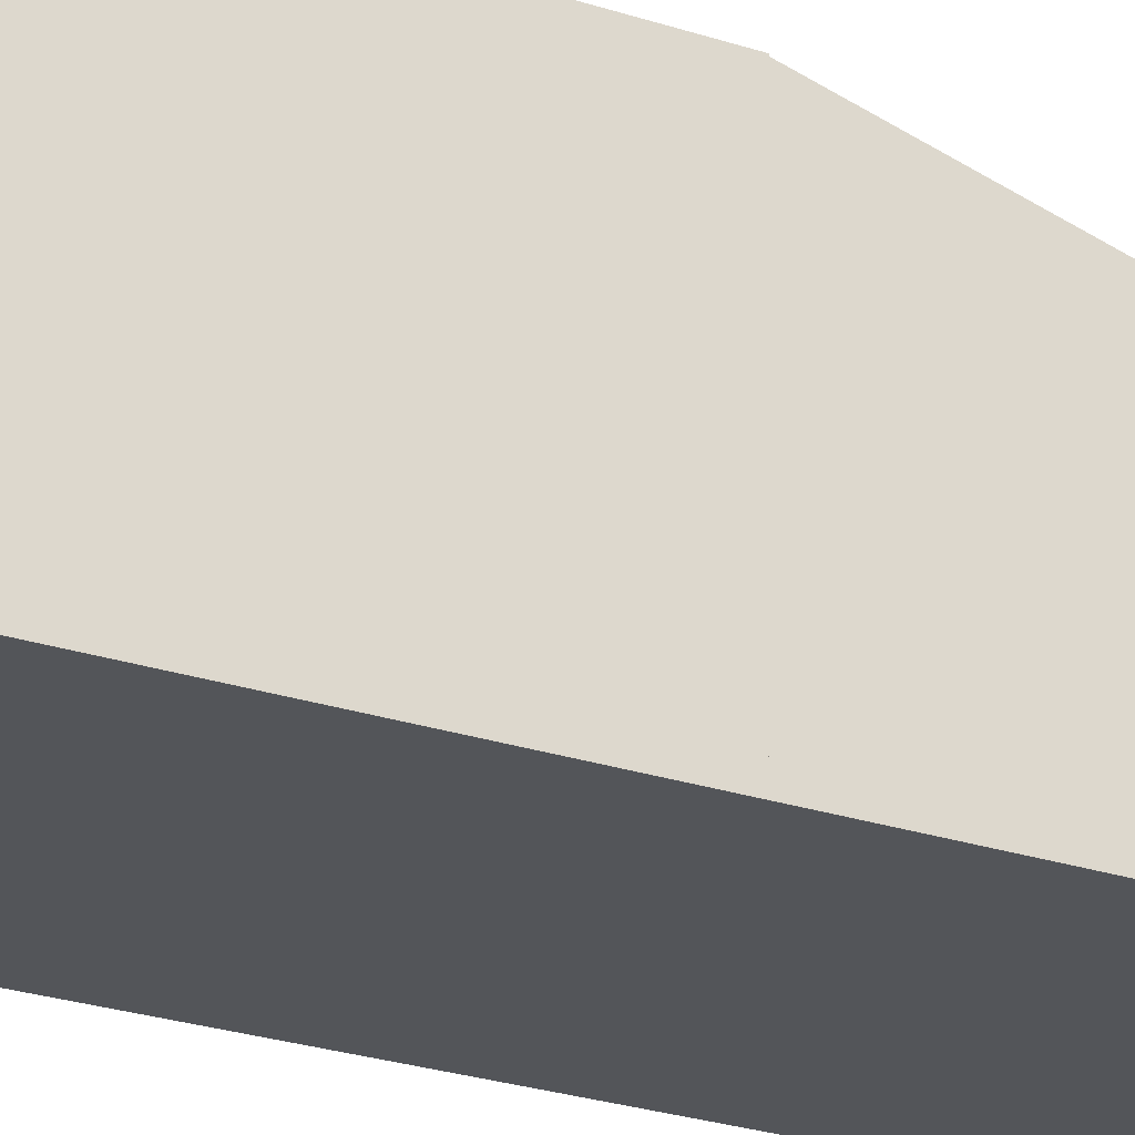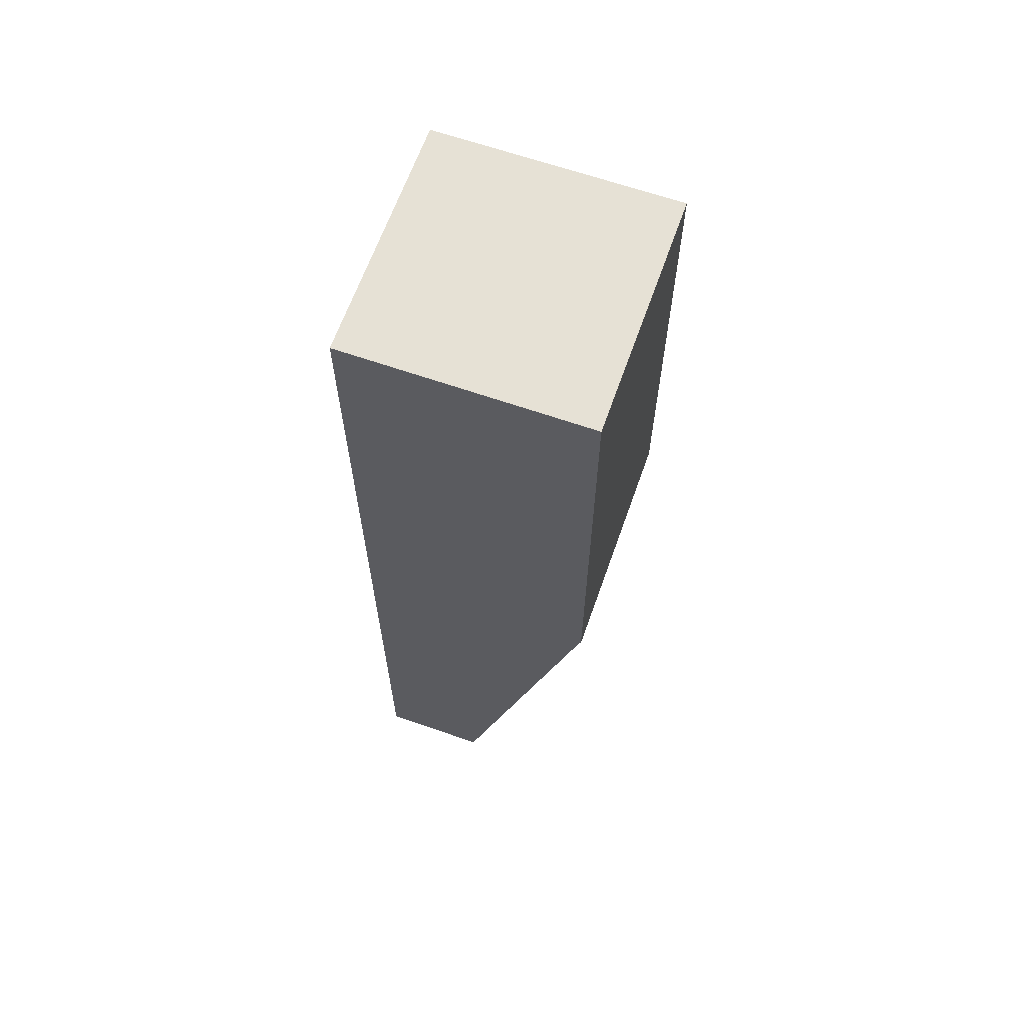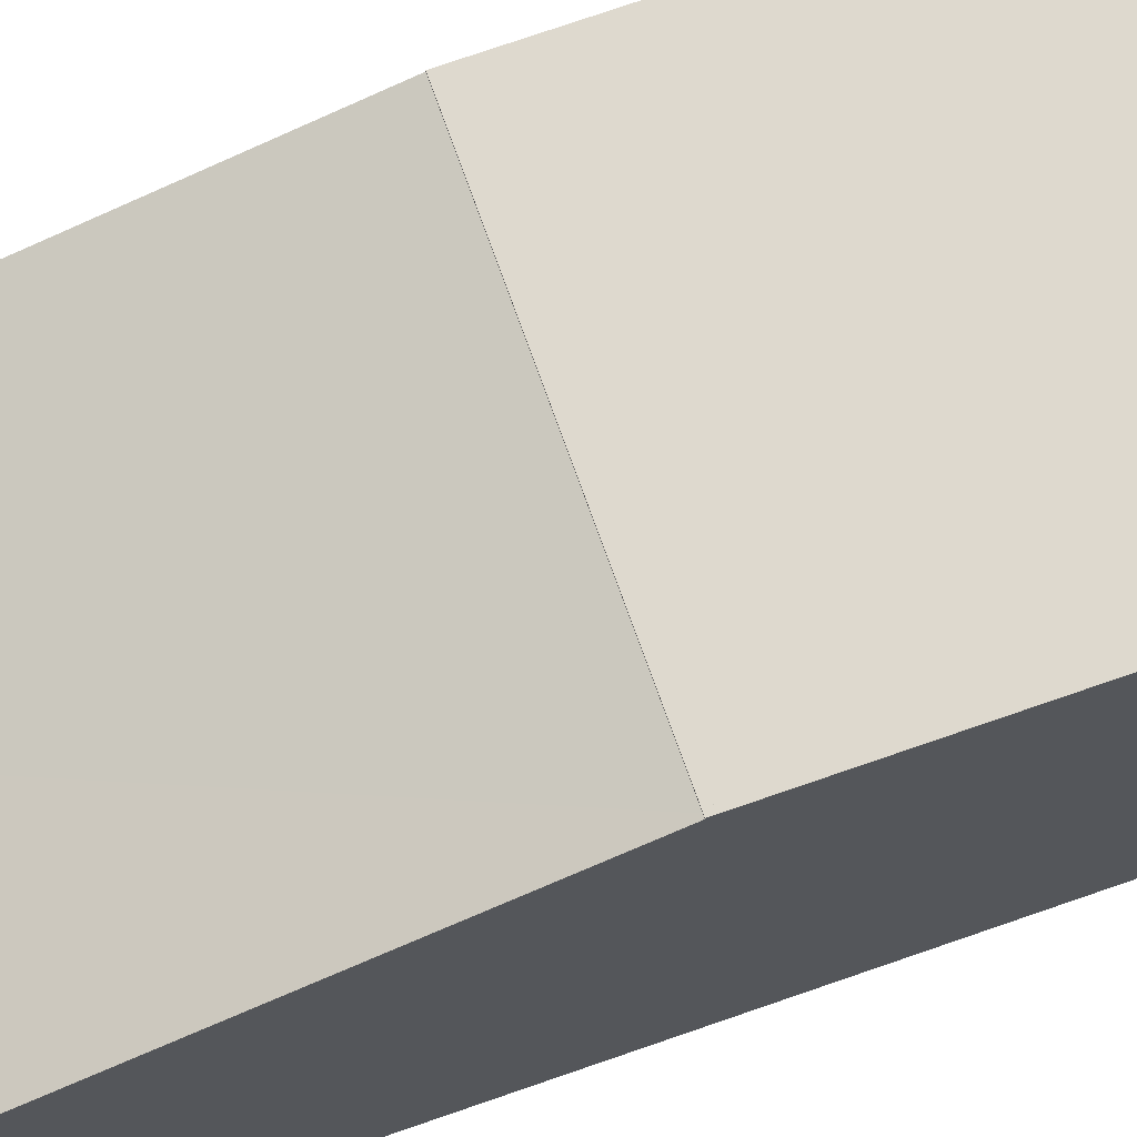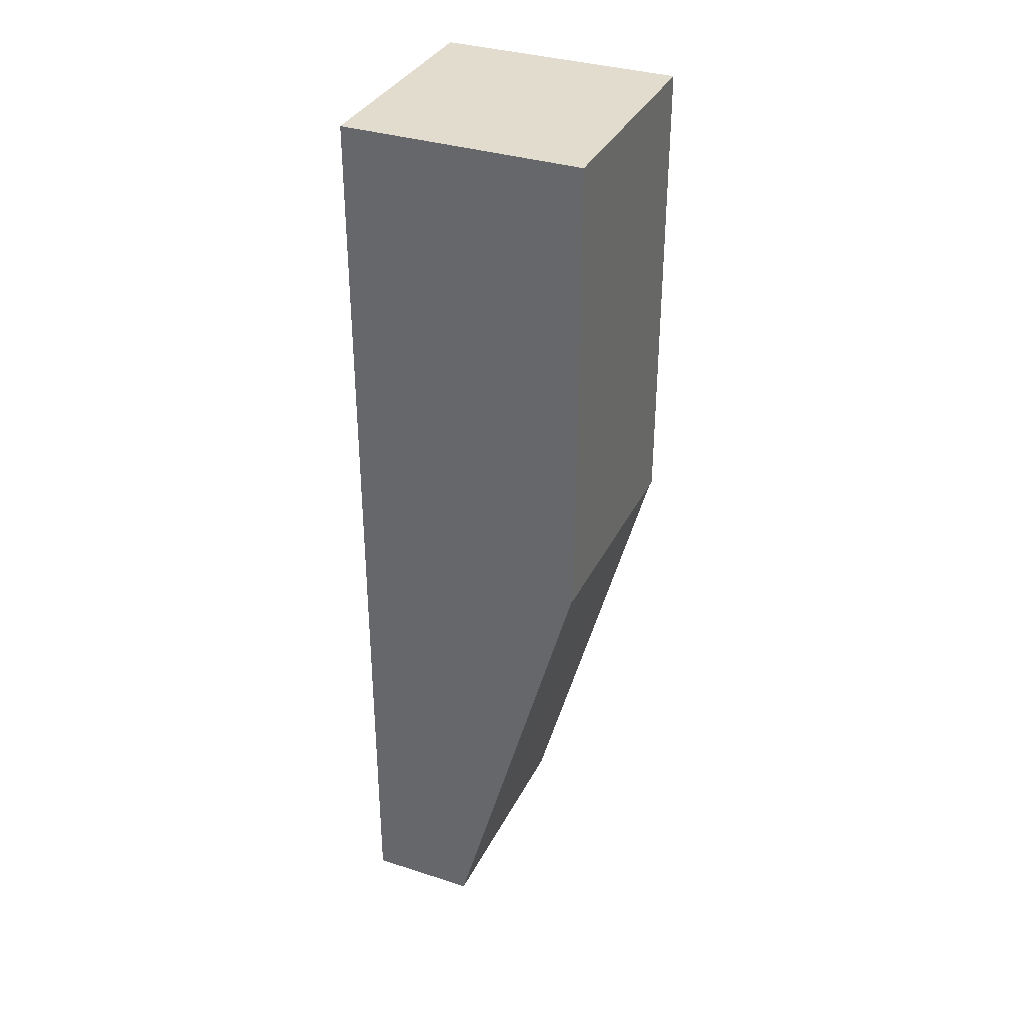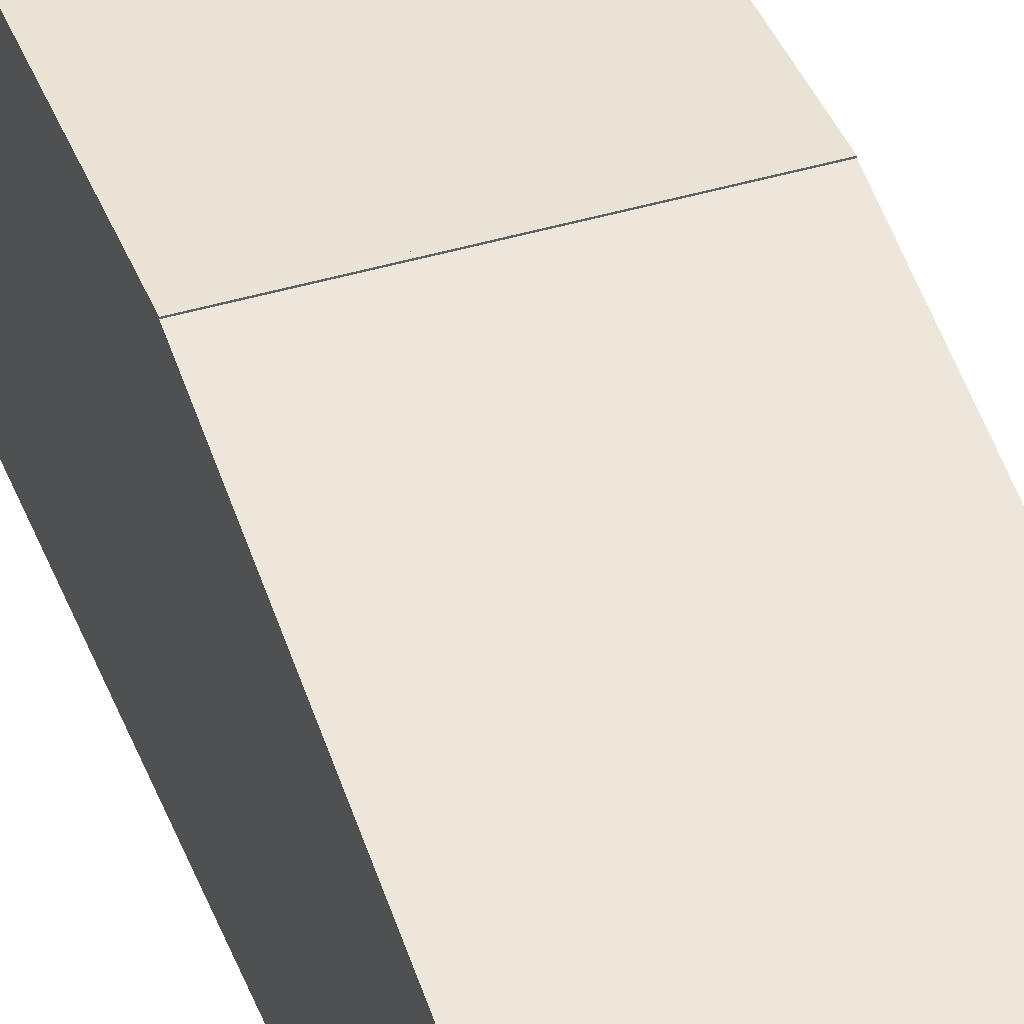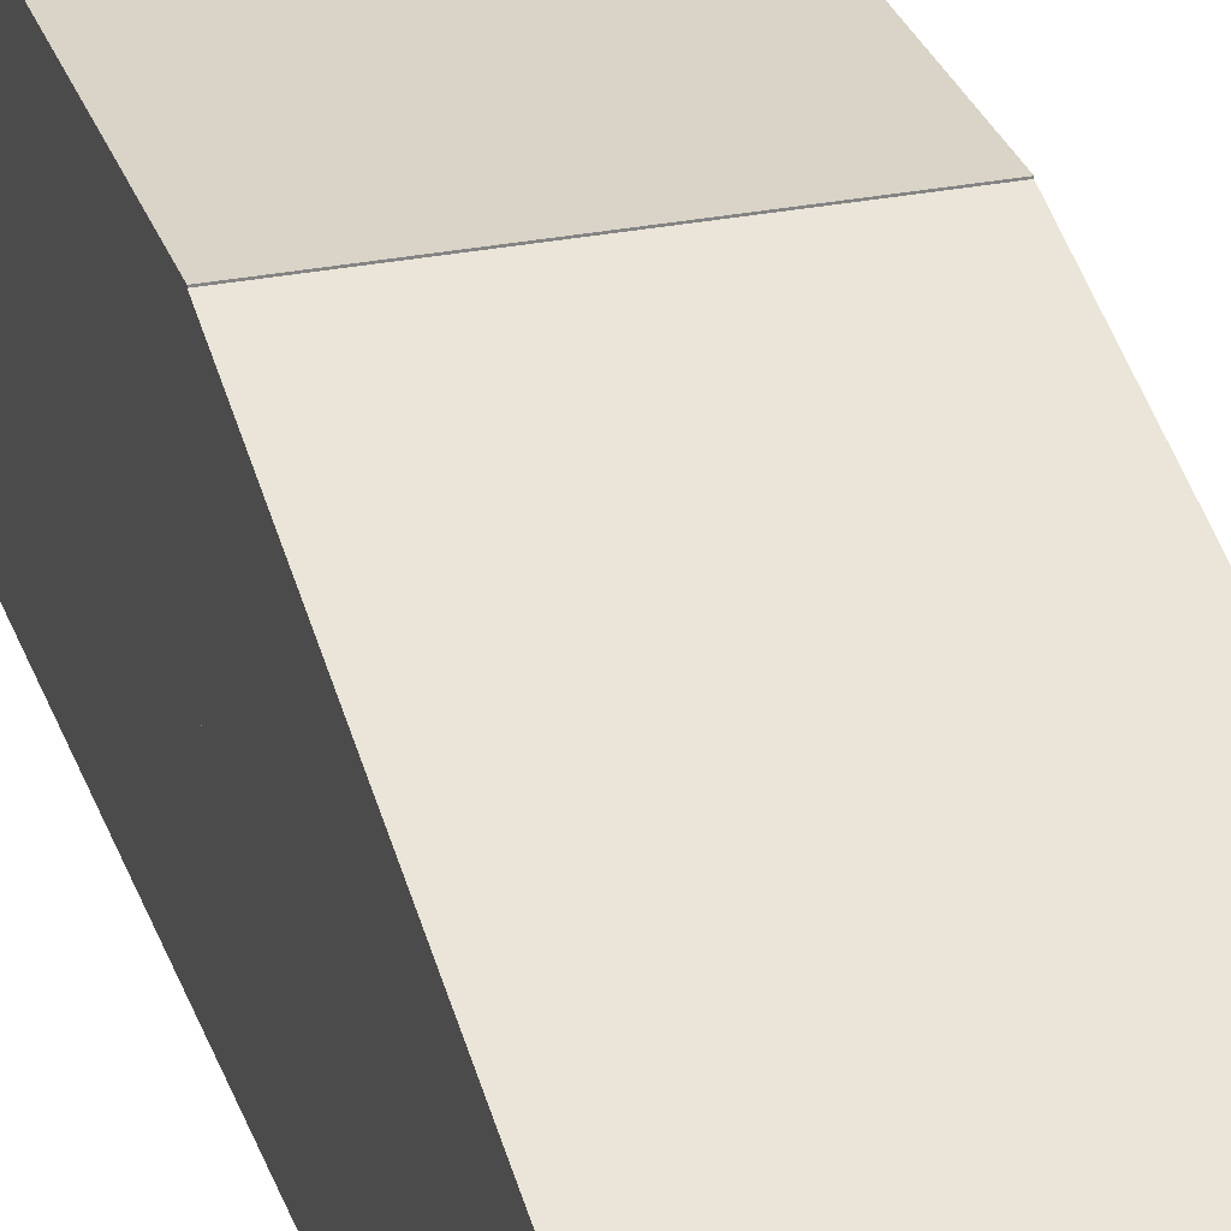
<metadata>
{"format":"obj","ext":"obj","renderer":"f3d","projection":"perspective","resolution":1024,"background":"white","views":[{"elev":-24.5,"azim":61.0,"up":"+Y"},{"elev":64.5,"azim":109.4,"up":"+Z"},{"elev":71.5,"azim":-109.4,"up":"+Y"},{"elev":34.6,"azim":113.3,"up":"+Z"},{"elev":41.1,"azim":159.6,"up":"+Y"},{"elev":28.4,"azim":163.2,"up":"+Y"}]}
</metadata>
<code>
o carro
v 1 0.005986 -0.2171
v 1 0.005985 3.745
v -1 0.005986 -0.2171
v 1 2.006 -0.2171
v -1 2.006 -0.2171
v 1 2.006 3.745
v -1 0.005985 3.745
v -1 2.006 3.745
v 1 0.005987 -4.149
v 1 0.005986 -0.1875
v -1 0.005987 -4.149
v 1 0.9104 -4.149
v -1 0.9221 -4.149
v -1 2.006 -0.1875
v 1 2.006 -0.1875
v -1 0.005986 -0.1875
f 1 2 3
f 4 5 6
f 1 4 2
f 2 6 7
f 7 8 3
f 4 1 5
f 2 7 3
f 5 8 6
f 4 6 2
f 6 8 7
f 8 5 3
f 1 3 5
f 9 10 11
f 12 13 14
f 9 12 15
f 10 15 16
f 16 14 11
f 12 9 13
f 10 16 11
f 15 12 14
f 10 9 15
f 15 14 16
f 14 13 11
f 9 11 13

</code>
